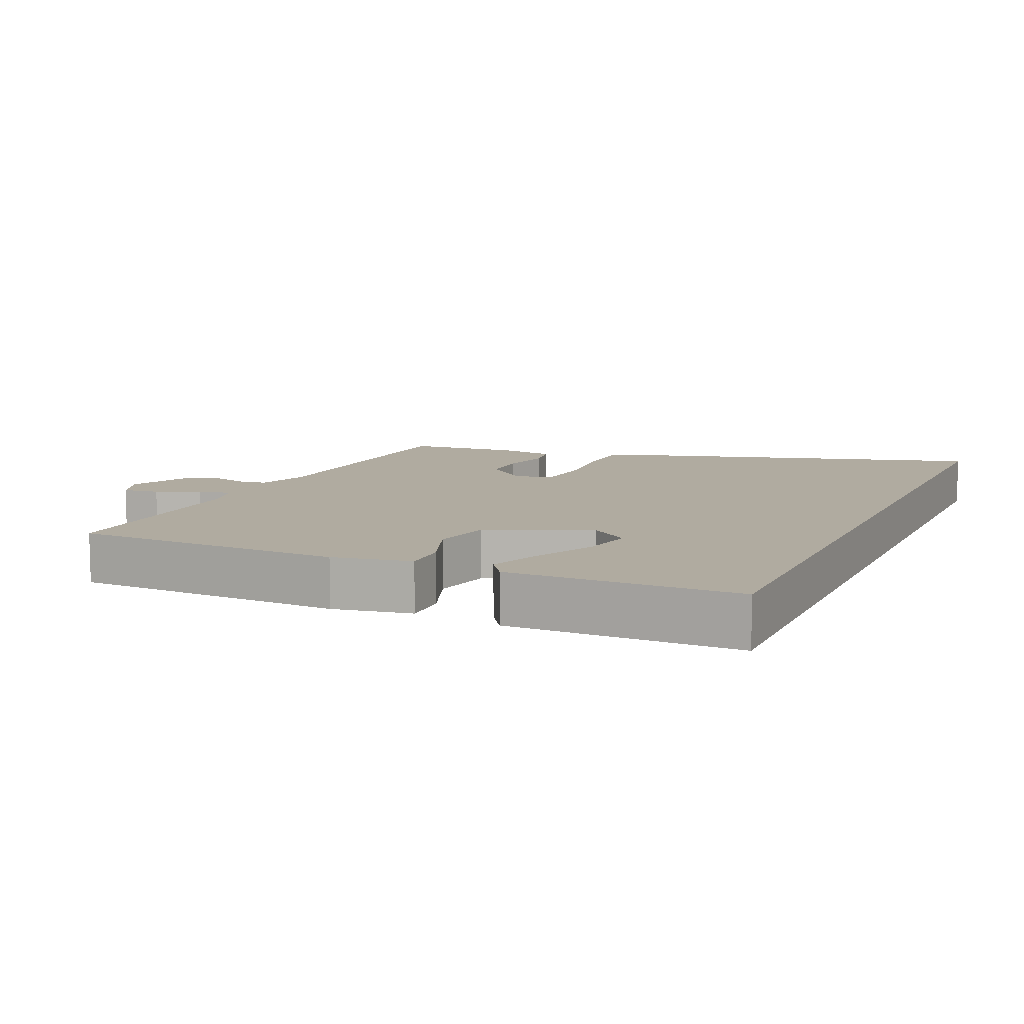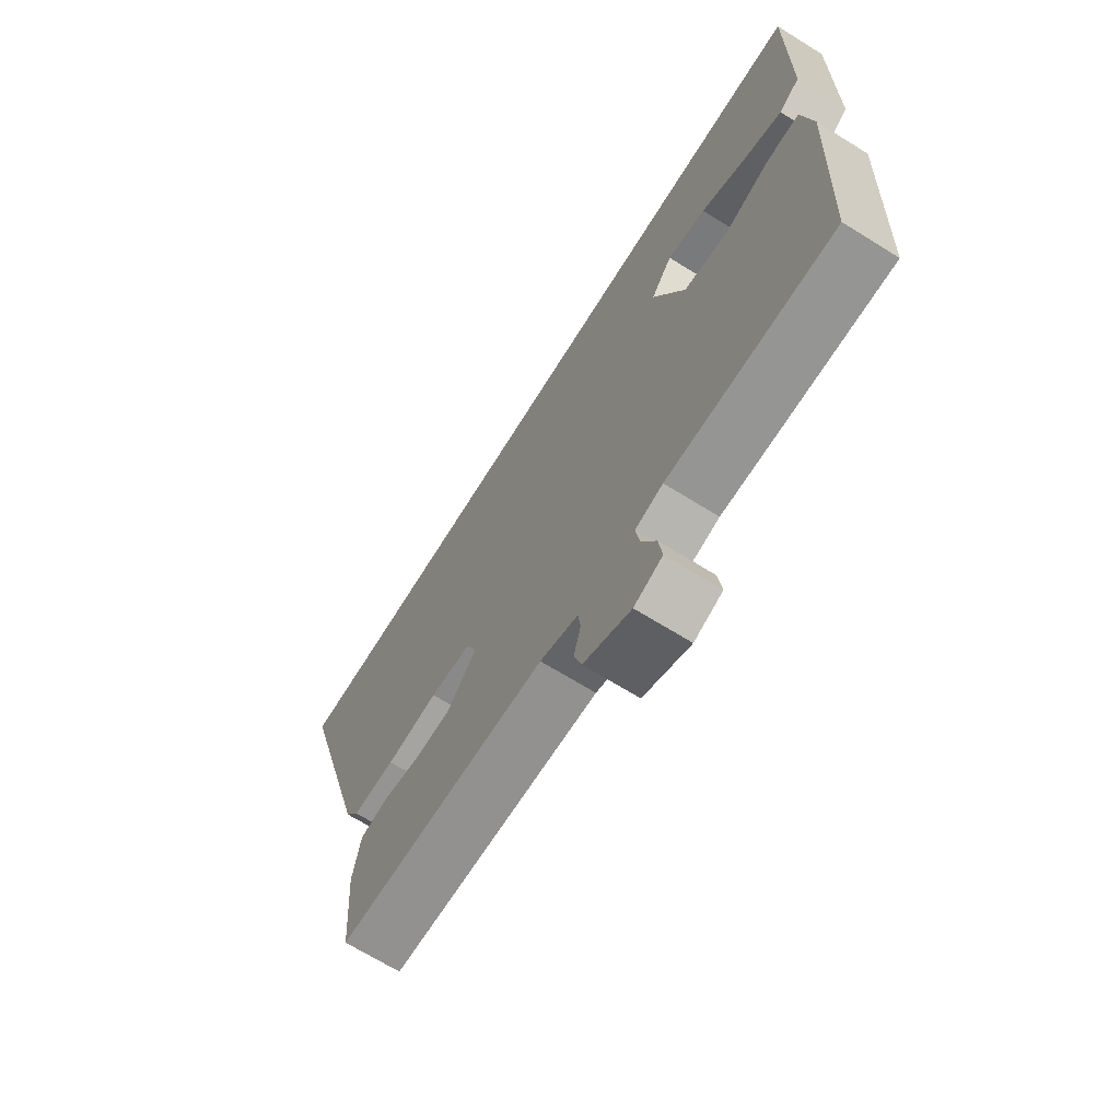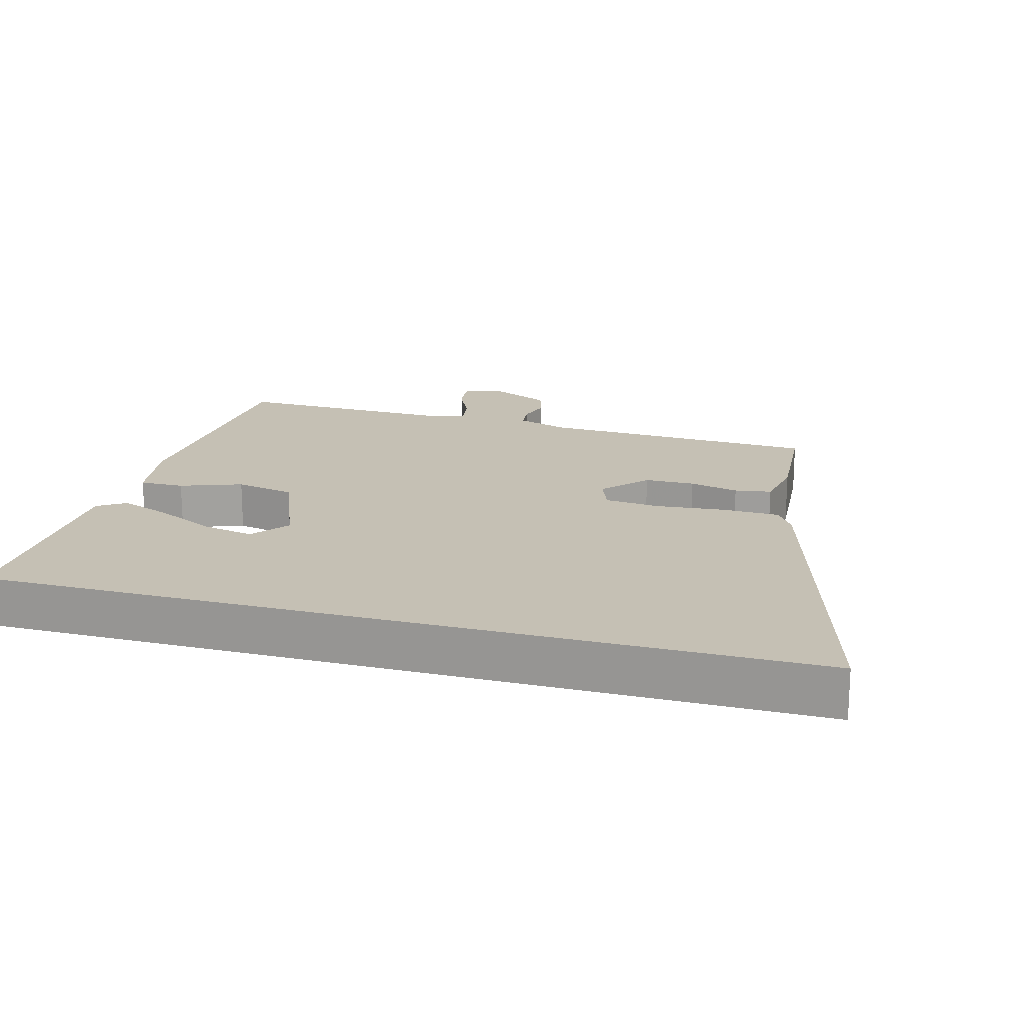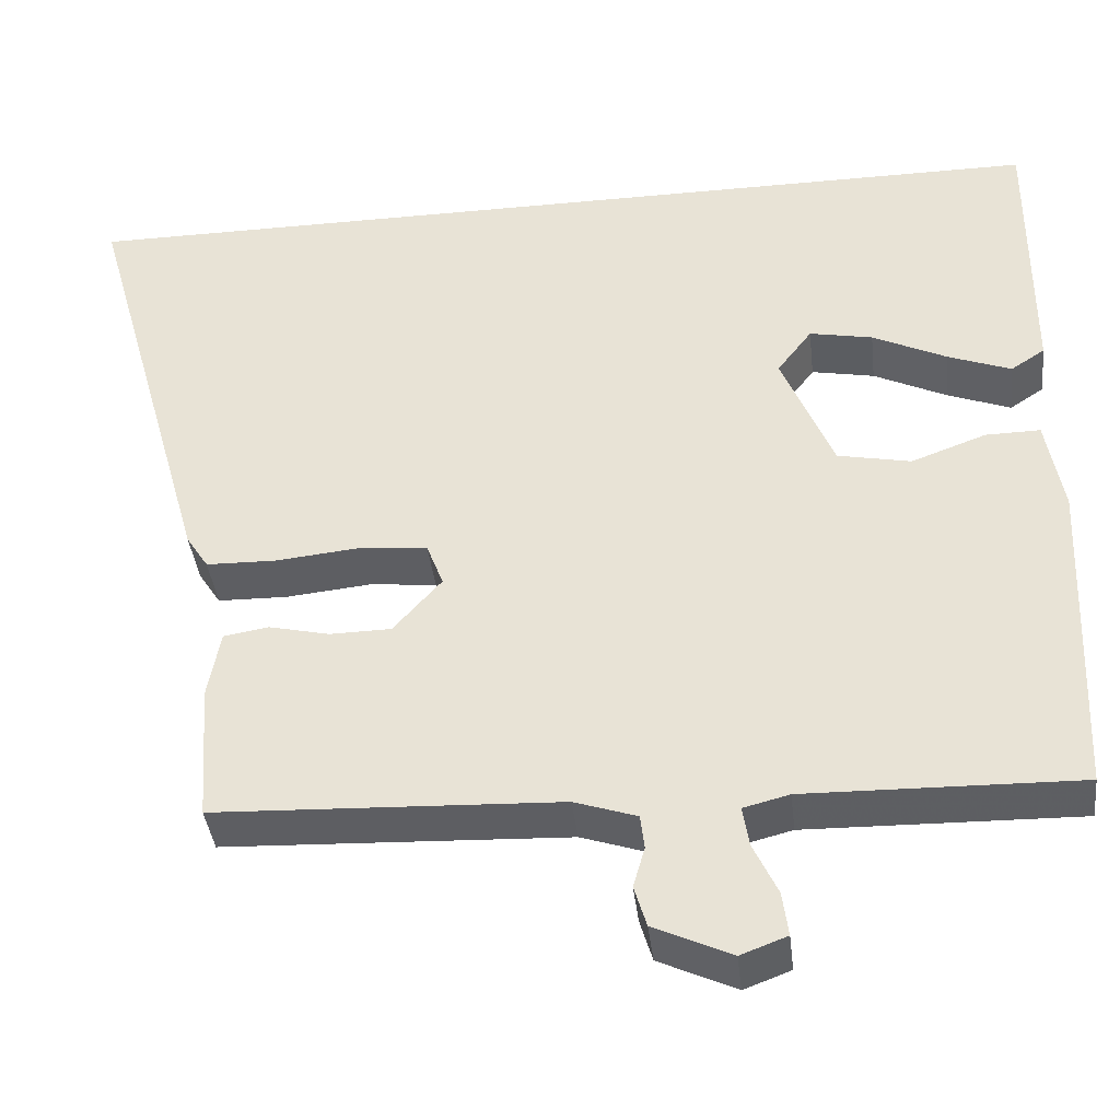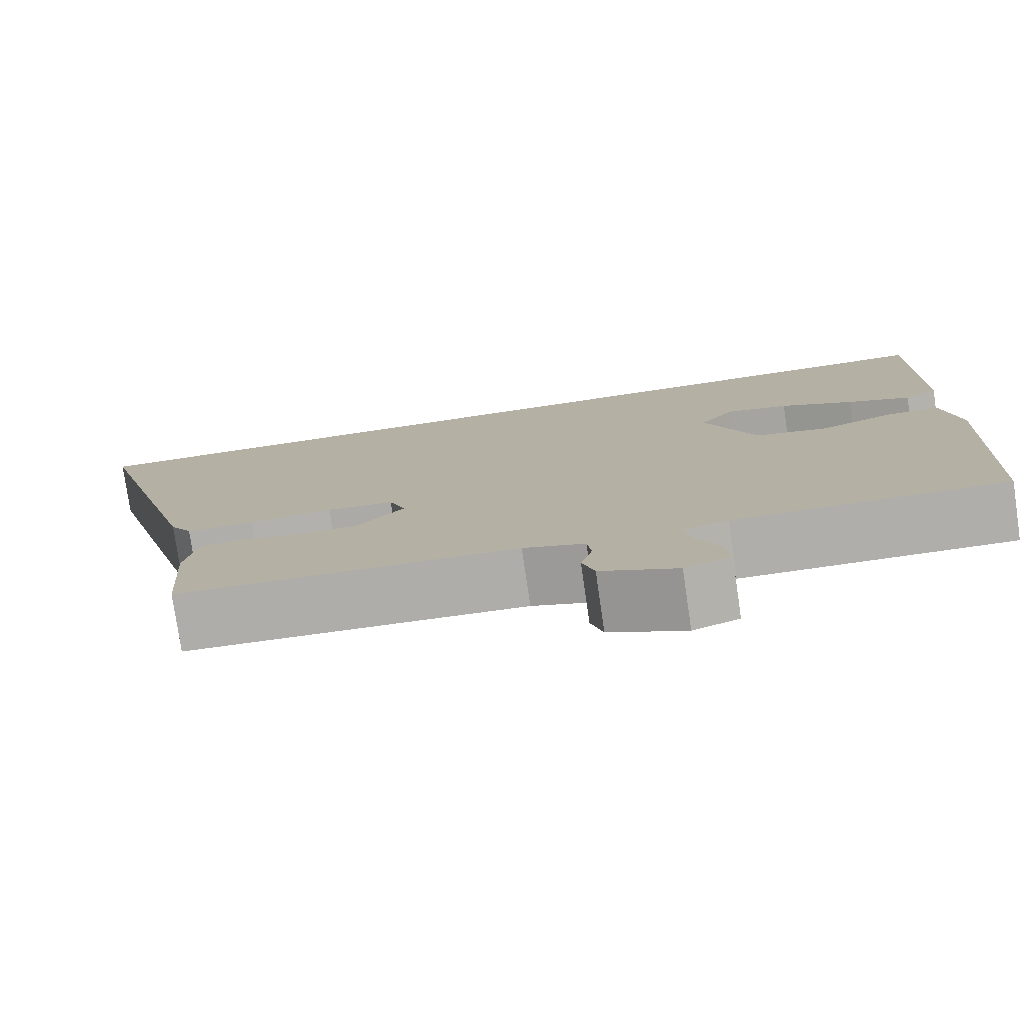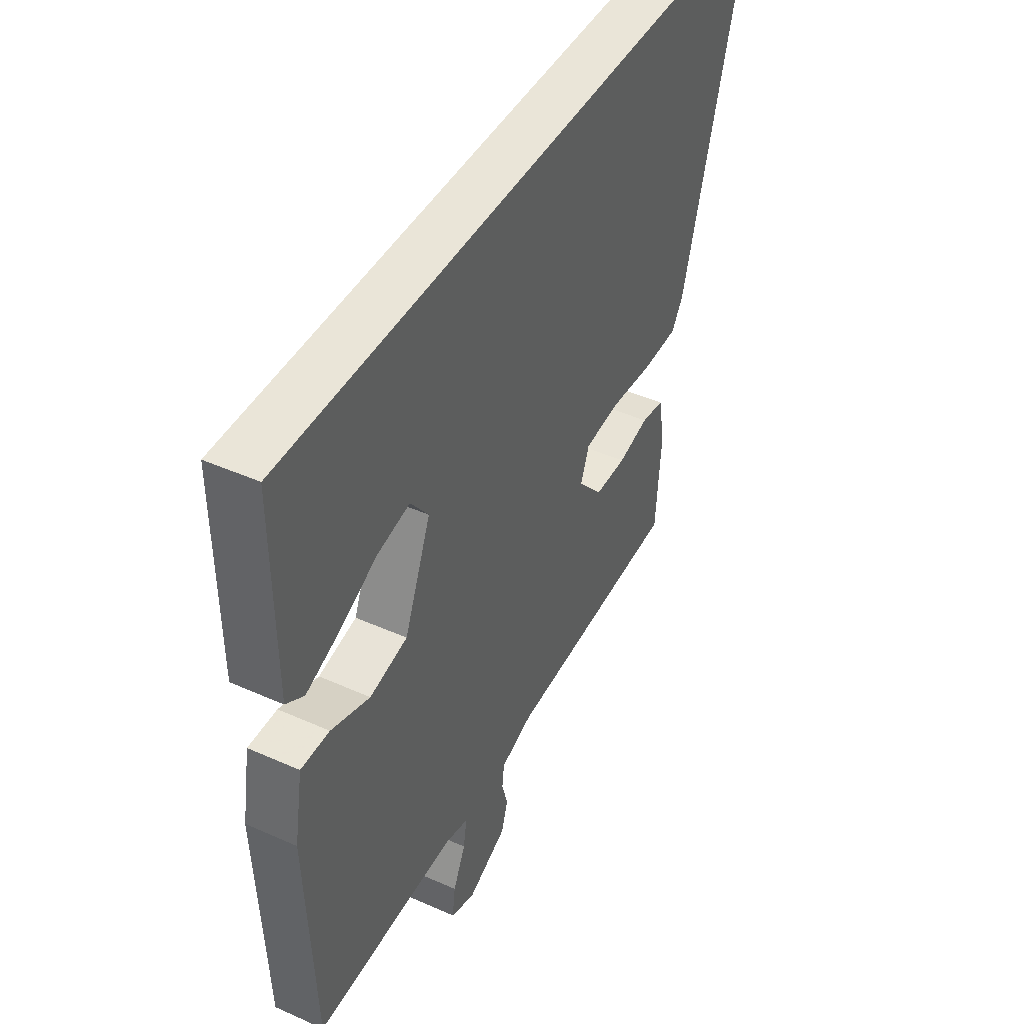
<metadata>
{"format":"obj","ext":"obj","renderer":"f3d","projection":"perspective","resolution":1024,"background":"white","views":[{"elev":9.8,"azim":-66.2,"up":"+Y"},{"elev":-68.4,"azim":-121.9,"up":"+Z"},{"elev":18.4,"azim":15.7,"up":"+Y"},{"elev":-39.5,"azim":-173.4,"up":"+Z"},{"elev":-78.0,"azim":-171.7,"up":"+Z"},{"elev":44.5,"azim":-62.5,"up":"+Z"}]}
</metadata>
<code>
v -0.502 0.07 -0.473
v -0.519 0.07 -0.08
v -0.499 0.07 0.035
v -0.433 0.07 0.034
v -0.343 0.07 0.001
v -0.255 0.07 0.019
v -0.193 0.07 0.17
v -0.235 0.07 0.225
v -0.311 0.07 0.21
v -0.4 0.07 0.167
v -0.476 0.07 0.138
v -0.517 0.07 0.165
v -0.519 0.07 0.5
v 0.686 0.07 0.5
v 0.534 0.07 -0.036
v 0.507 0.07 -0.078
v 0.423 0.07 -0.08
v 0.321 0.07 -0.07
v 0.239 0.07 -0.078
v 0.219 0.07 -0.131
v 0.277 0.07 -0.197
v 0.351 0.07 -0.198
v 0.424 0.07 -0.181
v 0.478 0.07 -0.19
v 0.493 0.07 -0.272
v 0.481 0.07 -0.439
v 0.067 0.07 -0.457
v -0.008 0.07 -0.482
v -0.013 0.07 -0.523
v 0.001 0.07 -0.572
v -0.014 0.07 -0.622
v -0.107 0.07 -0.665
v -0.163 0.07 -0.644
v -0.156 0.07 -0.591
v -0.127 0.07 -0.529
v -0.119 0.07 -0.48
v -0.174 0.07 -0.466
v -0.502 0 -0.473
v -0.519 0 -0.08
v -0.499 0 0.035
v -0.433 0 0.034
v -0.343 0 0.001
v -0.255 0 0.019
v -0.193 0 0.17
v -0.235 0 0.225
v -0.311 0 0.21
v -0.4 0 0.167
v -0.476 0 0.138
v -0.517 0 0.165
v -0.519 0 0.5
v 0.686 0 0.5
v 0.534 0 -0.036
v 0.507 0 -0.078
v 0.423 0 -0.08
v 0.321 0 -0.07
v 0.239 0 -0.078
v 0.219 0 -0.131
v 0.277 0 -0.197
v 0.351 0 -0.198
v 0.424 0 -0.181
v 0.478 0 -0.19
v 0.493 0 -0.272
v 0.481 0 -0.439
v 0.067 0 -0.457
v -0.008 0 -0.482
v -0.013 0 -0.523
v 0.001 0 -0.572
v -0.014 0 -0.622
v -0.107 0 -0.665
v -0.163 0 -0.644
v -0.156 0 -0.591
v -0.127 0 -0.529
v -0.119 0 -0.48
v -0.174 0 -0.466
f 33 34 35
f 32 33 35
f 31 32 35
f 30 31 35
f 29 30 35
f 28 29 35 36
f 27 28 36 37
f 27 37 1
f 26 27 1
f 25 26 1
f 24 25 1
f 23 24 1
f 22 23 1
f 16 17 18
f 15 16 18
f 14 15 18
f 13 14 18
f 13 18 19
f 11 12 13
f 10 11 13
f 9 10 13
f 8 9 13
f 8 13 19 20
f 3 4 5
f 2 3 5
f 1 2 5
f 1 5 6
f 21 22 1
f 7 8 20 21
f 6 7 21
f 1 6 21
f 72 71 70
f 72 70 69
f 72 69 68
f 72 68 67
f 72 67 66
f 73 72 66 65
f 74 73 65 64
f 38 74 64
f 38 64 63
f 38 63 62
f 38 62 61
f 38 61 60
f 38 60 59
f 55 54 53
f 55 53 52
f 55 52 51
f 55 51 50
f 56 55 50
f 50 49 48
f 50 48 47
f 50 47 46
f 50 46 45
f 57 56 50 45
f 42 41 40
f 42 40 39
f 42 39 38
f 43 42 38
f 38 59 58
f 58 57 45 44
f 58 44 43
f 58 43 38
f 1 38 39 2
f 2 39 40 3
f 3 40 41 4
f 4 41 42 5
f 5 42 43 6
f 6 43 44 7
f 7 44 45 8
f 8 45 46 9
f 9 46 47 10
f 10 47 48 11
f 11 48 49 12
f 12 49 50 13
f 13 50 51 14
f 14 51 52 15
f 15 52 53 16
f 16 53 54 17
f 17 54 55 18
f 18 55 56 19
f 19 56 57 20
f 20 57 58 21
f 21 58 59 22
f 22 59 60 23
f 23 60 61 24
f 24 61 62 25
f 25 62 63 26
f 26 63 64 27
f 27 64 65 28
f 28 65 66 29
f 29 66 67 30
f 30 67 68 31
f 31 68 69 32
f 32 69 70 33
f 33 70 71 34
f 34 71 72 35
f 35 72 73 36
f 36 73 74 37
f 37 74 38 1

</code>
